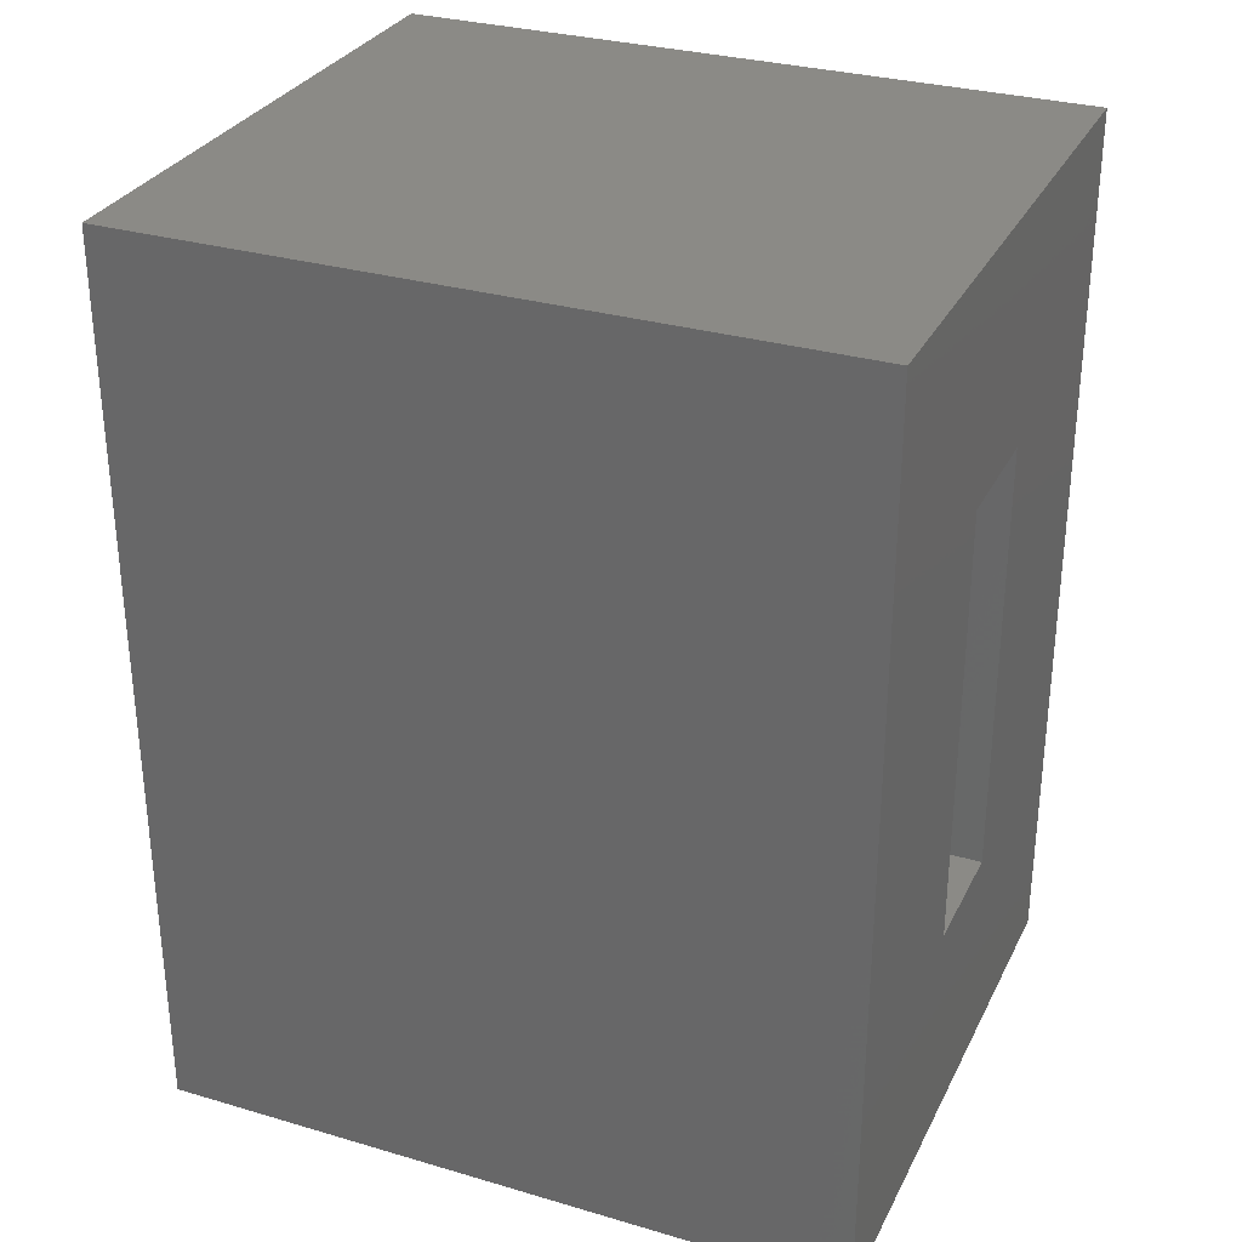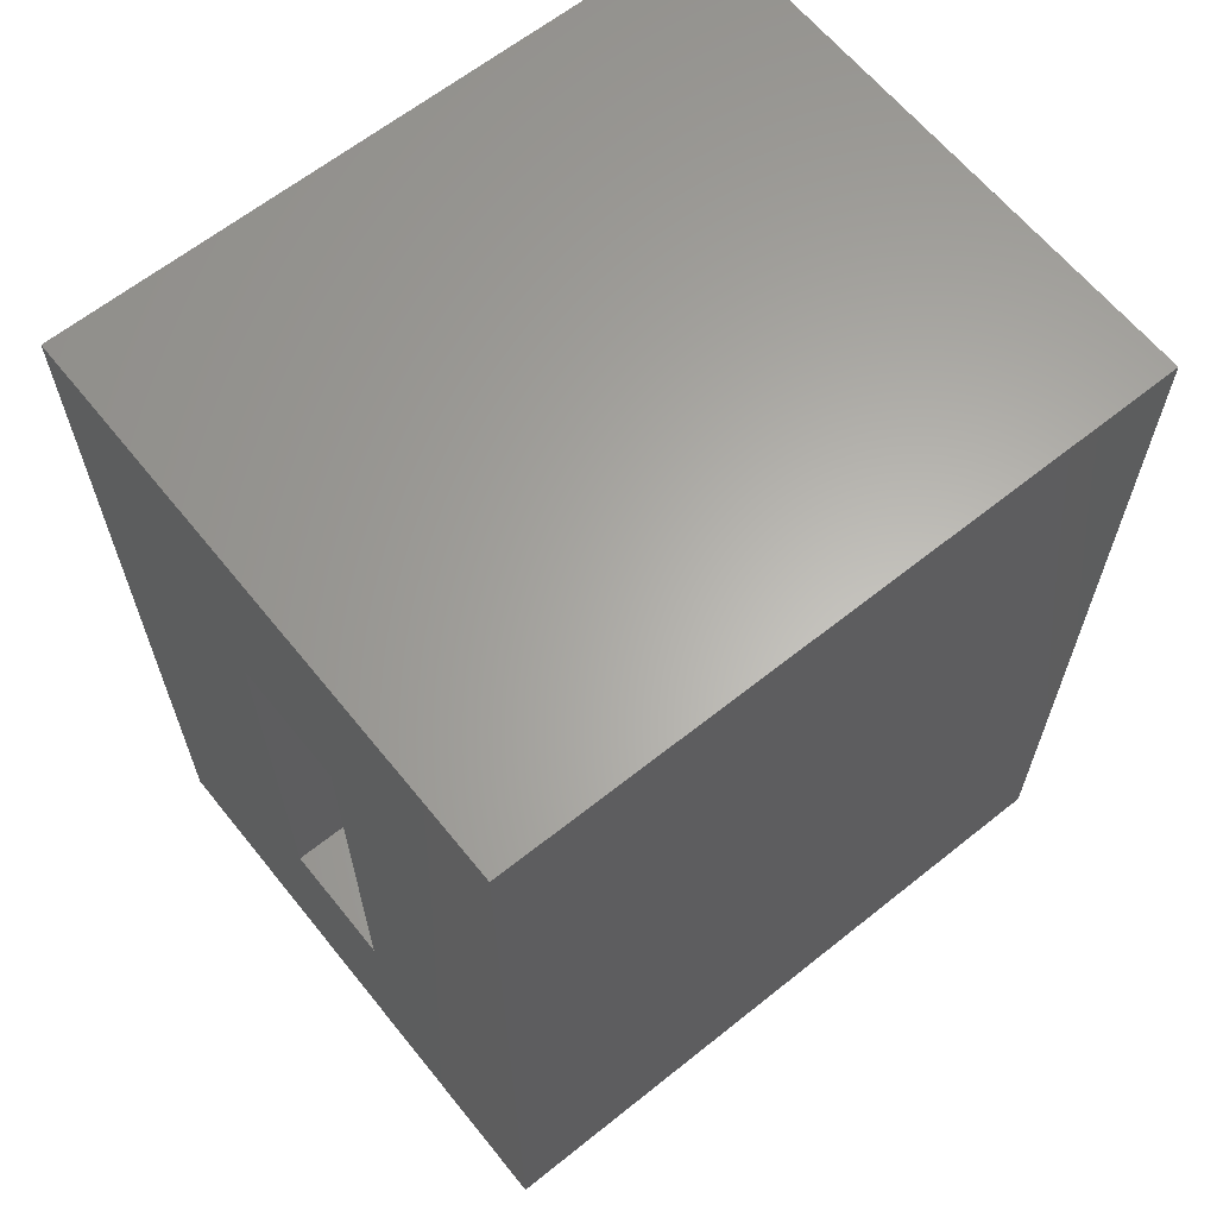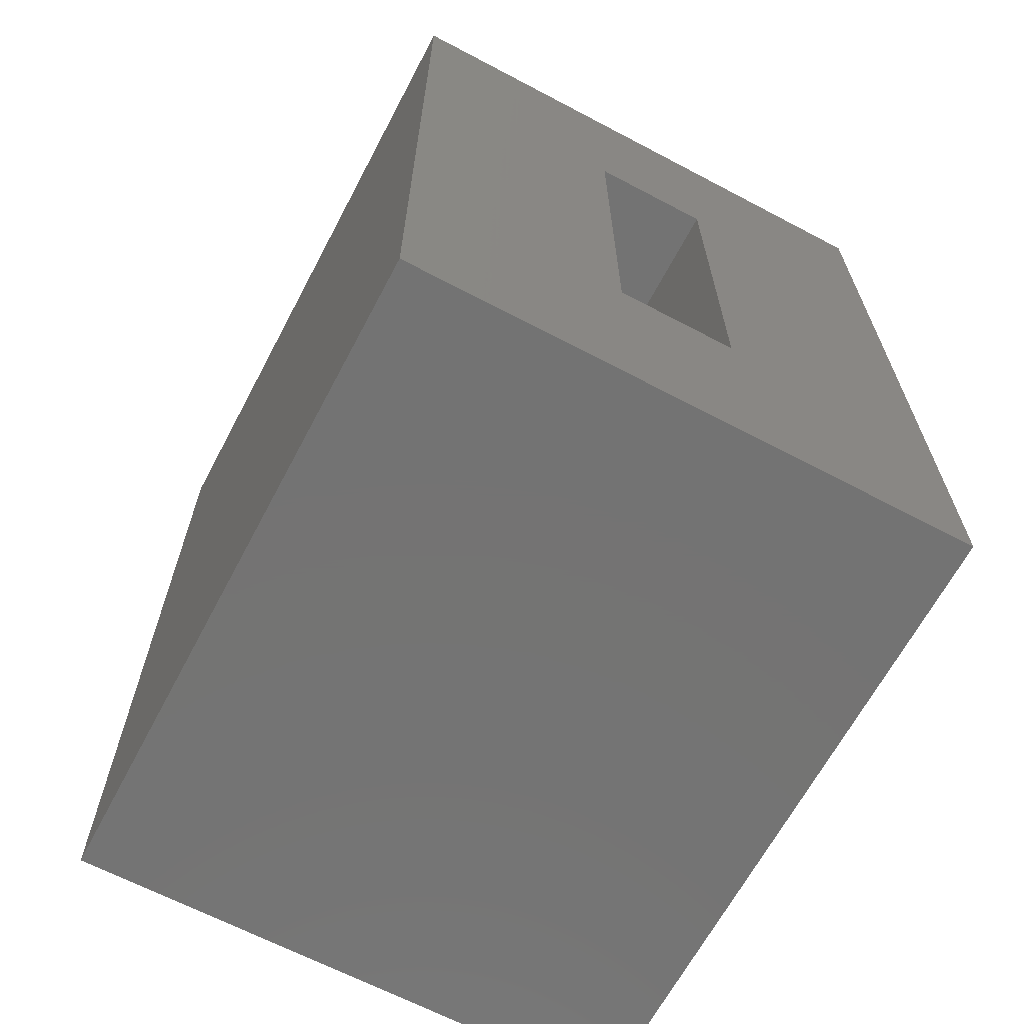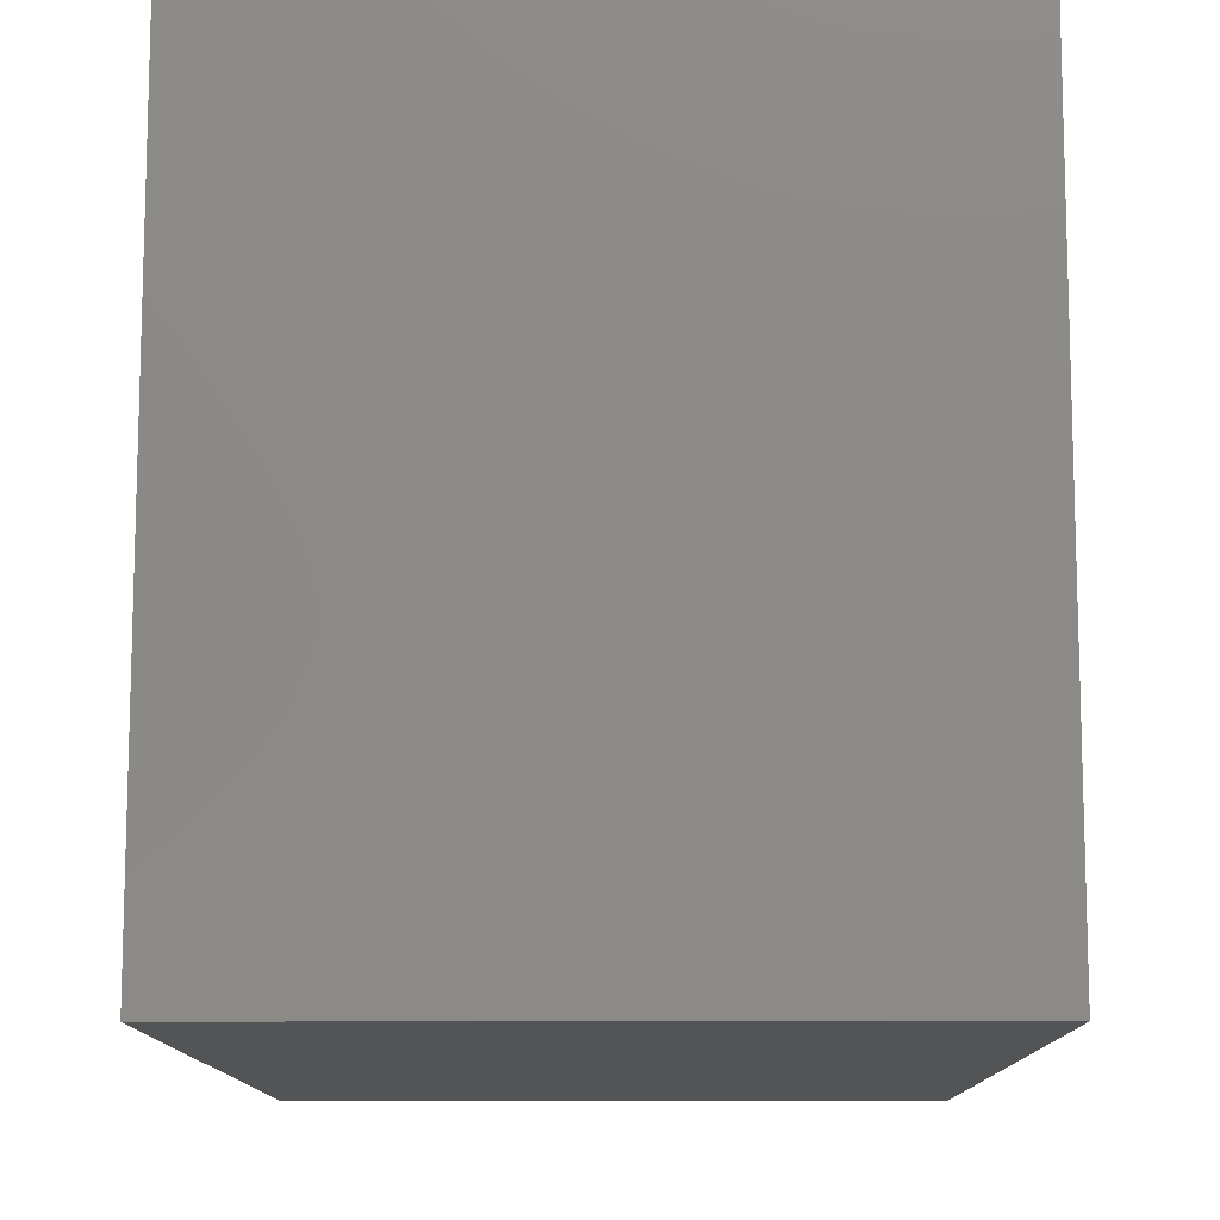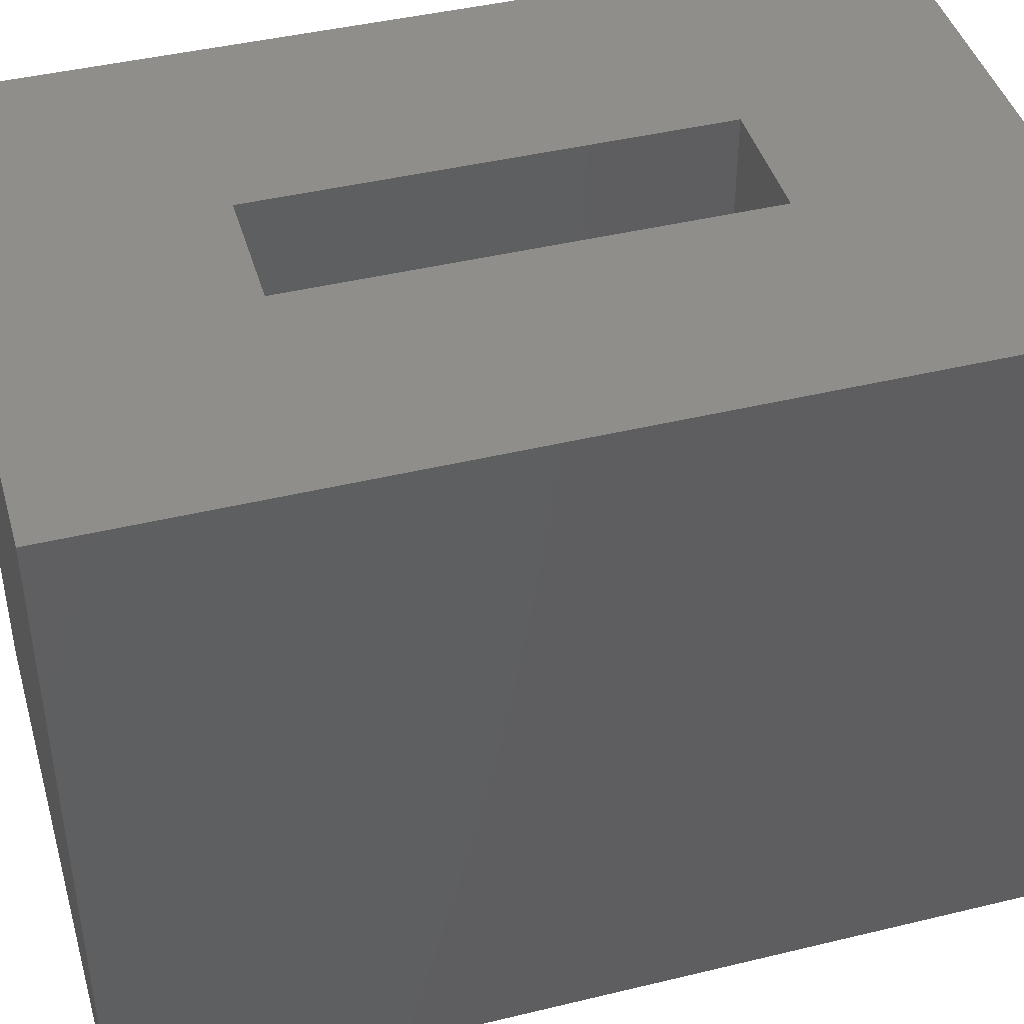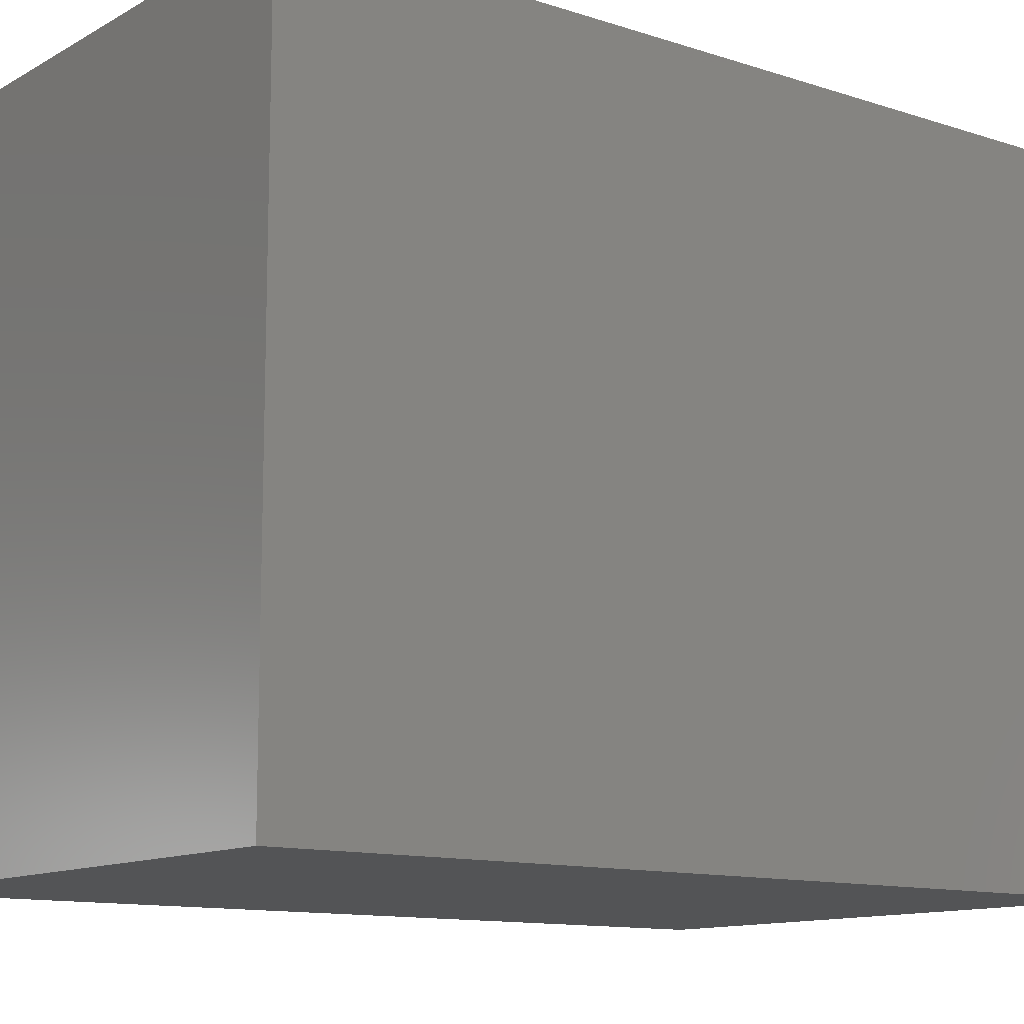
<metadata>
{"format":"stl","ext":"stl","renderer":"f3d","projection":"perspective","resolution":1024,"background":"white","views":[{"elev":30.6,"azim":-67.1,"up":"+Y"},{"elev":63.5,"azim":51.1,"up":"+Y"},{"elev":-65.7,"azim":-27.9,"up":"+Y"},{"elev":-11.6,"azim":0.4,"up":"+Z"},{"elev":43.2,"azim":74.0,"up":"+Z"},{"elev":-12.0,"azim":-127.6,"up":"+Z"}]}
</metadata>
<code>
# stl→obj: 16 verts, 28 faces
v -0.2188 0.3359 0.2266
v -0.04688 0.1641 0.2266
v 0.2172 0.3359 0.2266
v 0.04531 0.1641 0.2266
v 0.2172 -0.3359 0.2266
v 0.04531 -0.1641 0.2266
v -0.2188 -0.3359 0.2266
v -0.04688 -0.1641 0.2266
v 0.04531 -0.1641 -0.1172
v 0.04531 0.1641 -0.1172
v -0.04688 -0.1641 -0.1172
v -0.04688 0.1641 -0.1172
v -0.2188 0.3359 -0.2891
v 0.2172 0.3359 -0.2891
v -0.2188 -0.3359 -0.2891
v 0.2172 -0.3359 -0.2891
f 1 2 3
f 3 2 4
f 3 4 5
f 5 4 6
f 5 6 7
f 7 6 8
f 7 8 1
f 1 8 2
f 9 6 10
f 10 6 4
f 8 11 2
f 2 11 12
f 12 10 2
f 2 10 4
f 11 8 9
f 9 8 6
f 13 14 15
f 15 14 16
f 14 3 16
f 16 3 5
f 1 13 7
f 7 13 15
f 13 1 14
f 14 1 3
f 15 16 7
f 7 16 5
f 12 11 10
f 10 11 9

</code>
